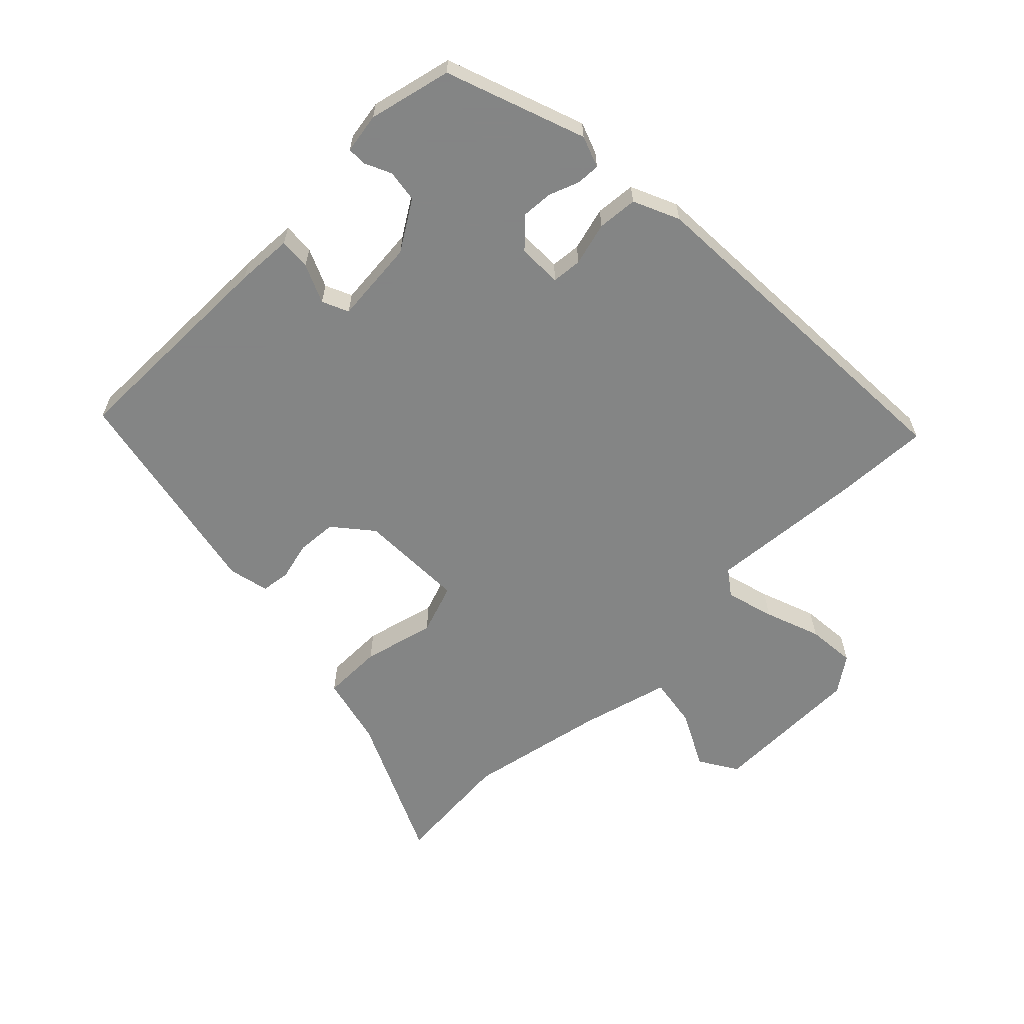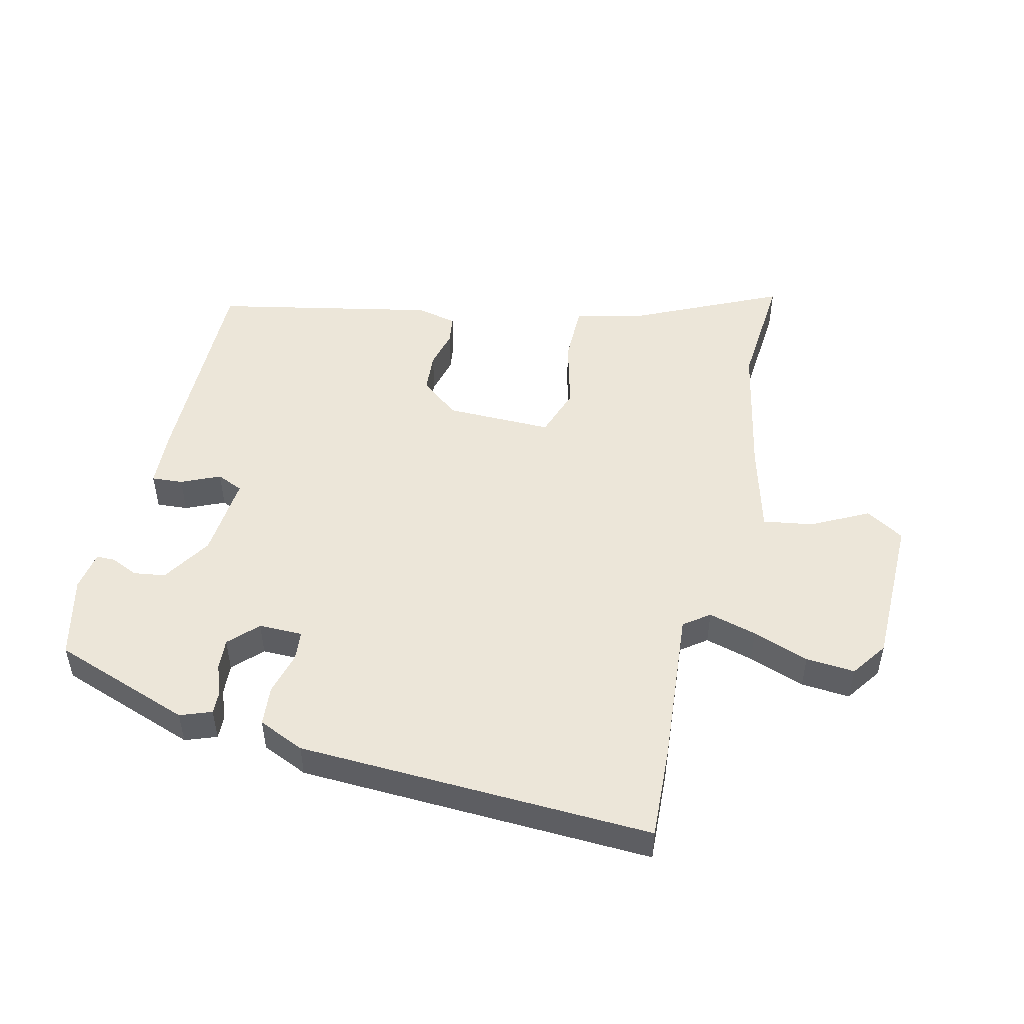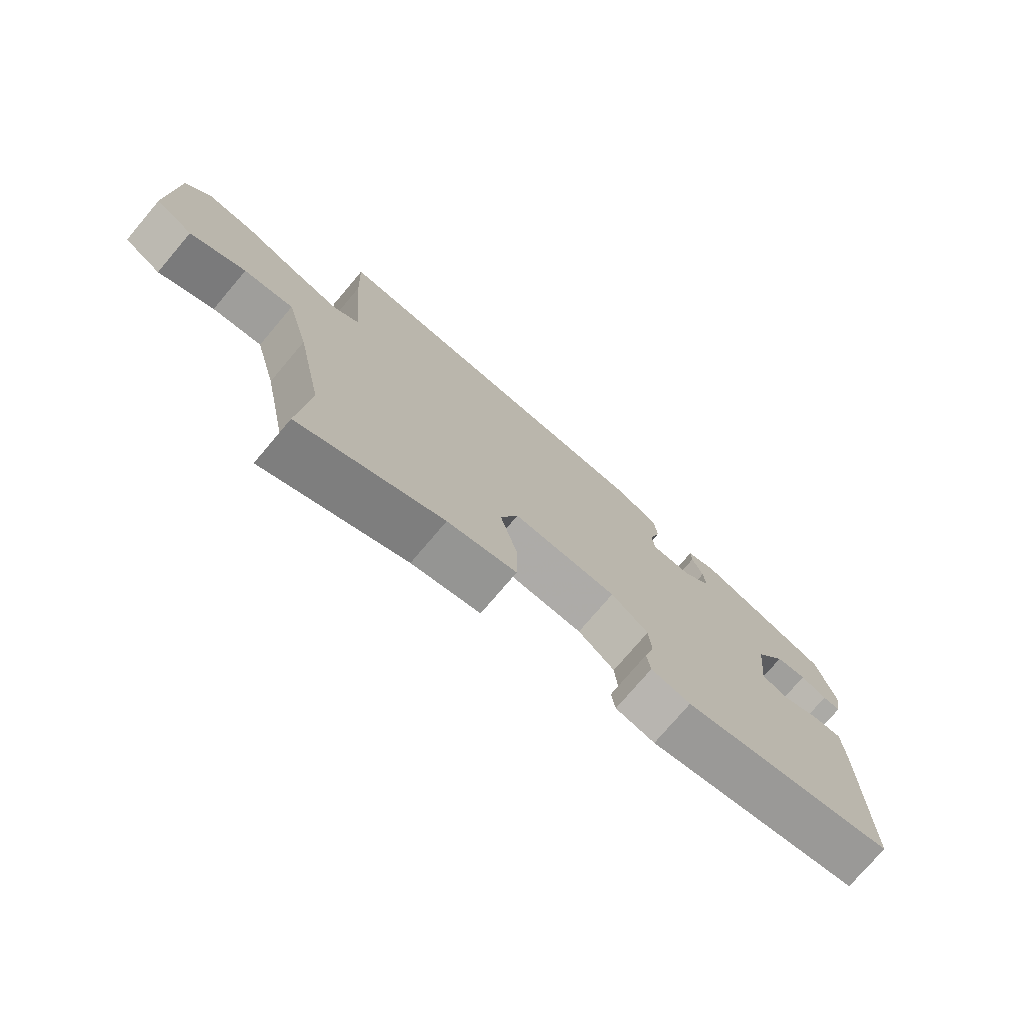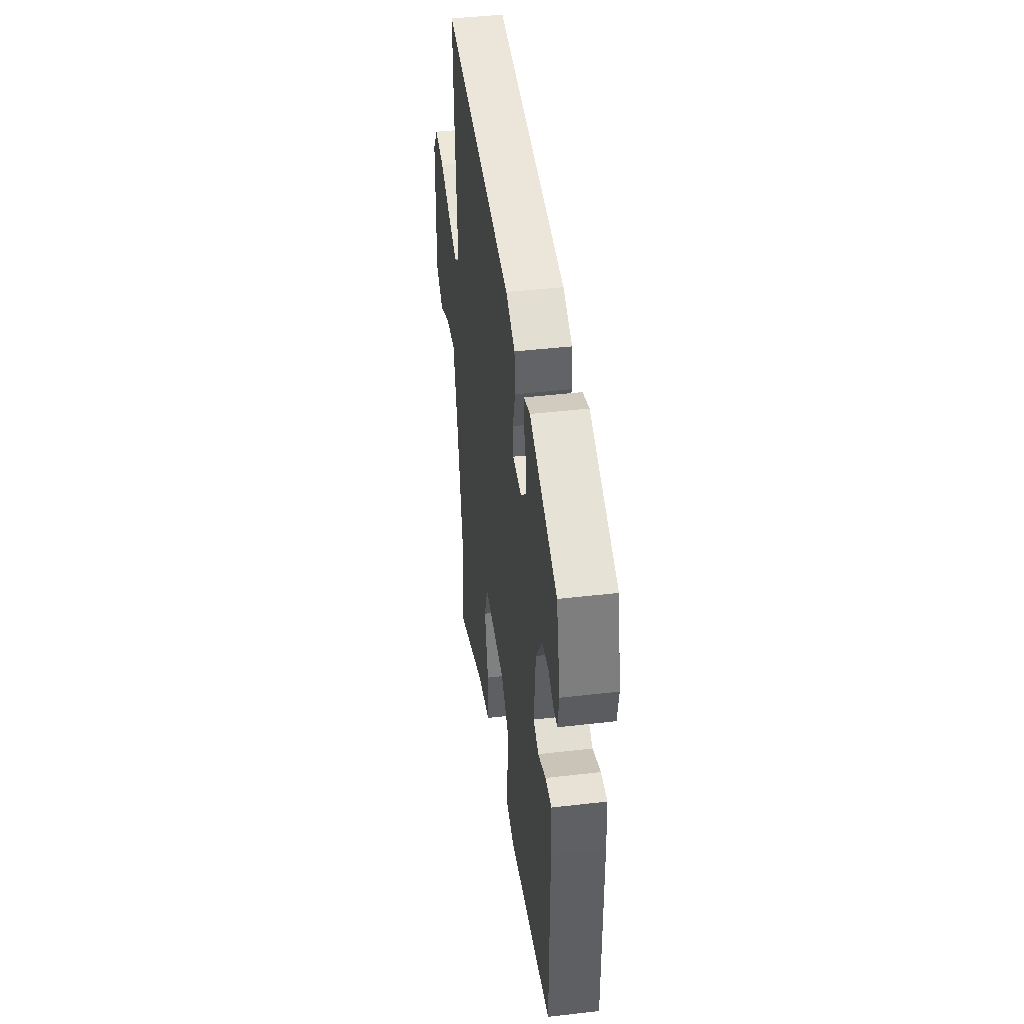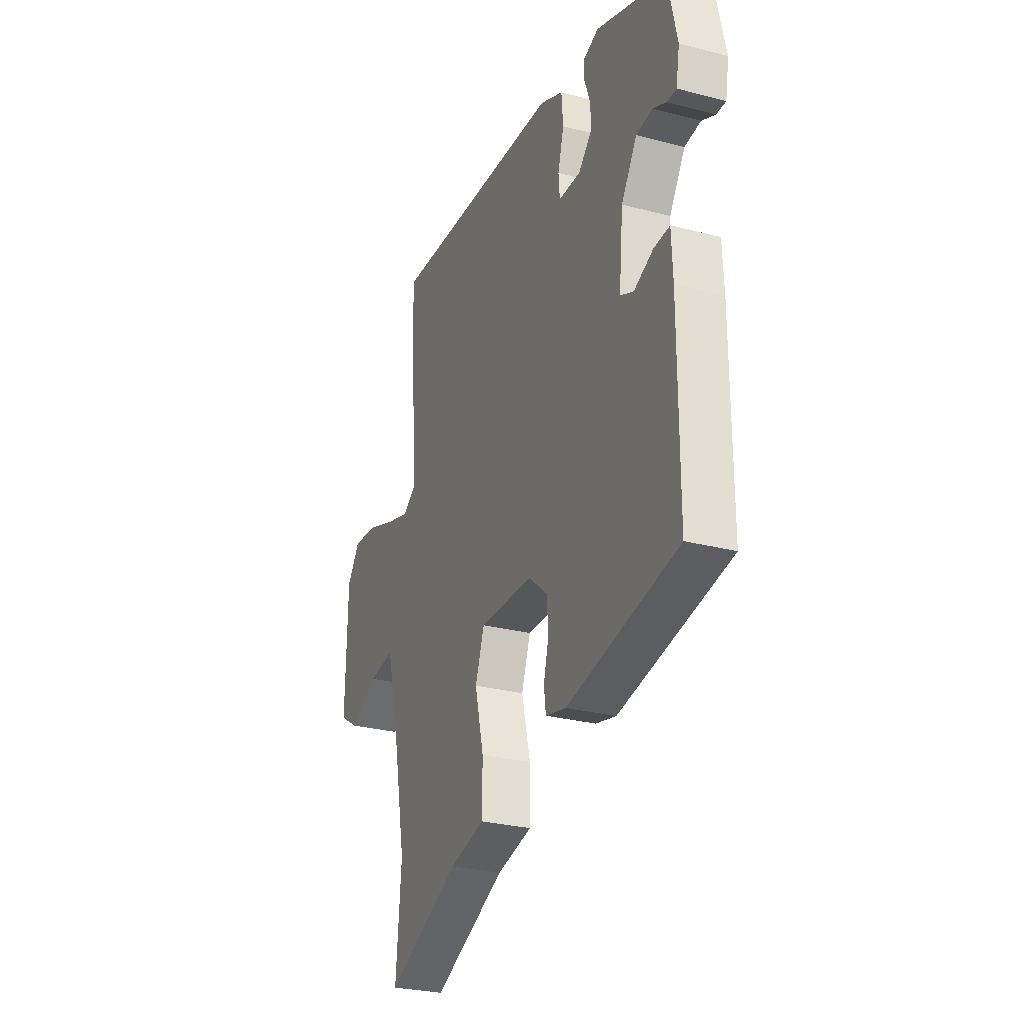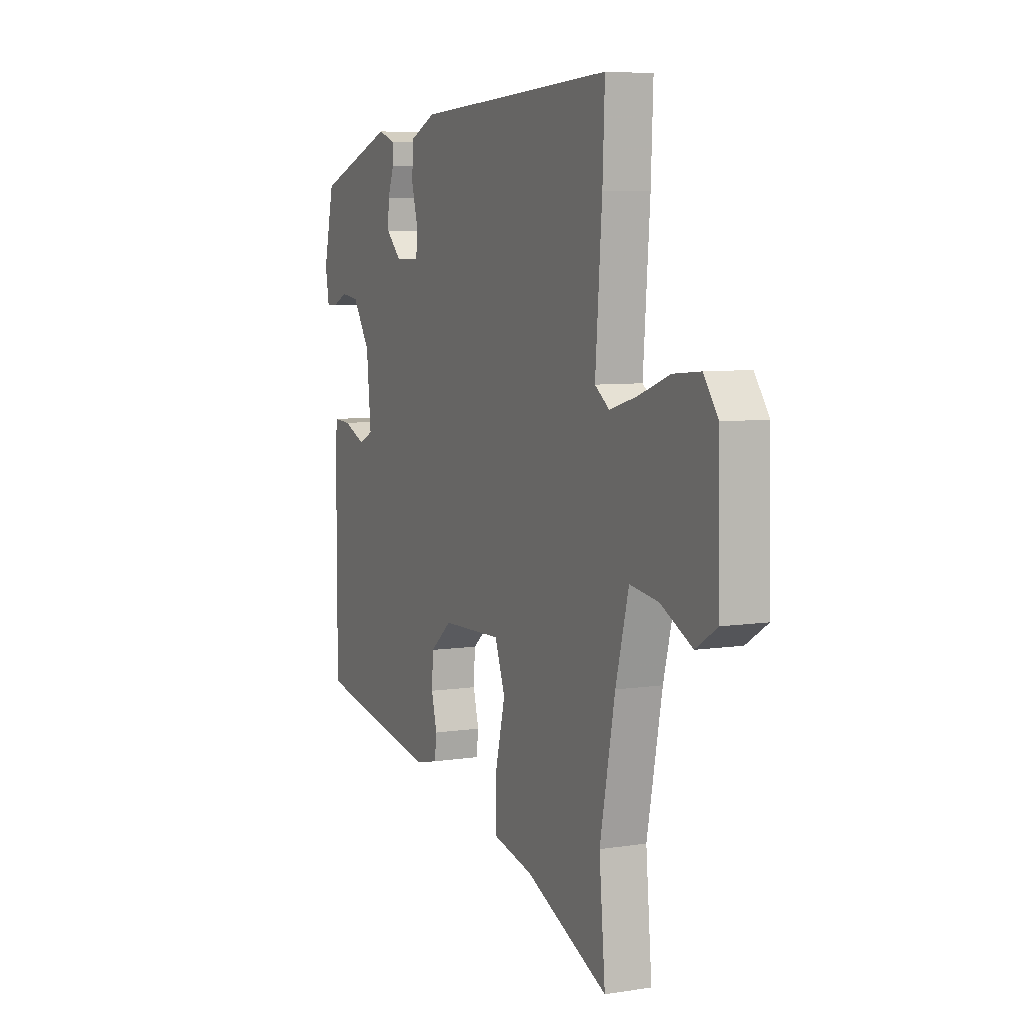
<metadata>
{"format":"obj","ext":"obj","renderer":"f3d","projection":"perspective","resolution":1024,"background":"white","views":[{"elev":-61.6,"azim":-45.8,"up":"+Y"},{"elev":49.5,"azim":12.8,"up":"+Y"},{"elev":-75.8,"azim":139.7,"up":"+Z"},{"elev":44.0,"azim":-97.7,"up":"+Z"},{"elev":-27.8,"azim":-111.7,"up":"+Z"},{"elev":6.6,"azim":65.2,"up":"+Z"}]}
</metadata>
<code>
v 0.502 0.07 0.558
v 0.496 0.07 0.408
v 0.477 0.07 0.158
v 0.518 0.07 0.128
v 0.595 0.07 0.15
v 0.684 0.07 0.183
v 0.762 0.07 0.19
v 0.803 0.07 0.133
v 0.808 0.07 -0.111
v 0.747 0.07 -0.149
v 0.657 0.07 -0.103
v 0.576 0.07 -0.091
v 0.539 0.07 -0.234
v 0.496 0.07 -0.456
v 0.513 0.07 -0.649
v 0.279 0.07 -0.542
v 0.166 0.07 -0.515
v 0.165 0.07 -0.419
v 0.193 0.07 -0.304
v 0.164 0.07 -0.223
v -0.007 0.07 -0.227
v -0.068 0.07 -0.278
v -0.072 0.07 -0.342
v -0.056 0.07 -0.404
v -0.062 0.07 -0.45
v -0.127 0.07 -0.465
v -0.48 0.07 -0.396
v -0.48 0.07 -0.043
v -0.476 0.07 0.047
v -0.426 0.07 0.044
v -0.364 0.07 0.017
v -0.322 0.07 0.036
v -0.335 0.07 0.17
v -0.385 0.07 0.248
v -0.436 0.07 0.255
v -0.479 0.07 0.235
v -0.509 0.07 0.235
v -0.52 0.07 0.299
v -0.49 0.07 0.431
v -0.269 0.07 0.512
v -0.219 0.07 0.494
v -0.22 0.07 0.457
v -0.238 0.07 0.408
v -0.241 0.07 0.358
v -0.197 0.07 0.314
v -0.127 0.07 0.315
v -0.123 0.07 0.363
v -0.142 0.07 0.432
v -0.137 0.07 0.496
v -0.064 0.07 0.529
v 0.502 0 0.558
v 0.496 0 0.408
v 0.477 0 0.158
v 0.518 0 0.128
v 0.595 0 0.15
v 0.684 0 0.183
v 0.762 0 0.19
v 0.803 0 0.133
v 0.808 0 -0.111
v 0.747 0 -0.149
v 0.657 0 -0.103
v 0.576 0 -0.091
v 0.539 0 -0.234
v 0.496 0 -0.456
v 0.513 0 -0.649
v 0.279 0 -0.542
v 0.166 0 -0.515
v 0.165 0 -0.419
v 0.193 0 -0.304
v 0.164 0 -0.223
v -0.007 0 -0.227
v -0.068 0 -0.278
v -0.072 0 -0.342
v -0.056 0 -0.404
v -0.062 0 -0.45
v -0.127 0 -0.465
v -0.48 0 -0.396
v -0.48 0 -0.043
v -0.476 0 0.047
v -0.426 0 0.044
v -0.364 0 0.017
v -0.322 0 0.036
v -0.335 0 0.17
v -0.385 0 0.248
v -0.436 0 0.255
v -0.479 0 0.235
v -0.509 0 0.235
v -0.52 0 0.299
v -0.49 0 0.431
v -0.269 0 0.512
v -0.219 0 0.494
v -0.22 0 0.457
v -0.238 0 0.408
v -0.241 0 0.358
v -0.197 0 0.314
v -0.127 0 0.315
v -0.123 0 0.363
v -0.142 0 0.432
v -0.137 0 0.496
v -0.064 0 0.529
f 47 48 49 50
f 46 47 50 1
f 40 41 42 43
f 40 43 44
f 39 40 44
f 38 39 44 45
f 35 36 37 38
f 34 35 38 45
f 28 29 30 31
f 28 31 32
f 27 28 32
f 26 27 32
f 23 24 25 26
f 22 23 26 32
f 21 22 32 33
f 16 17 18 19
f 14 15 16 19
f 13 14 19 20
f 12 13 20
f 8 9 10 11
f 8 11 12
f 5 6 7 8
f 4 5 8 12
f 3 4 12 20
f 46 1 2 3
f 33 34 45 46
f 21 33 46
f 3 20 21 46
f 100 99 98 97
f 51 100 97 96
f 93 92 91 90
f 94 93 90
f 94 90 89
f 95 94 89 88
f 88 87 86 85
f 95 88 85 84
f 81 80 79 78
f 82 81 78
f 82 78 77
f 82 77 76
f 76 75 74 73
f 82 76 73 72
f 83 82 72 71
f 69 68 67 66
f 69 66 65 64
f 70 69 64 63
f 70 63 62
f 61 60 59 58
f 62 61 58
f 58 57 56 55
f 62 58 55 54
f 70 62 54 53
f 53 52 51 96
f 96 95 84 83
f 96 83 71
f 96 71 70 53
f 1 51 52 2
f 2 52 53 3
f 3 53 54 4
f 4 54 55 5
f 5 55 56 6
f 6 56 57 7
f 7 57 58 8
f 8 58 59 9
f 9 59 60 10
f 10 60 61 11
f 11 61 62 12
f 12 62 63 13
f 13 63 64 14
f 14 64 65 15
f 15 65 66 16
f 16 66 67 17
f 17 67 68 18
f 18 68 69 19
f 19 69 70 20
f 20 70 71 21
f 21 71 72 22
f 22 72 73 23
f 23 73 74 24
f 24 74 75 25
f 25 75 76 26
f 26 76 77 27
f 27 77 78 28
f 28 78 79 29
f 29 79 80 30
f 30 80 81 31
f 31 81 82 32
f 32 82 83 33
f 33 83 84 34
f 34 84 85 35
f 35 85 86 36
f 36 86 87 37
f 37 87 88 38
f 38 88 89 39
f 39 89 90 40
f 40 90 91 41
f 41 91 92 42
f 42 92 93 43
f 43 93 94 44
f 44 94 95 45
f 45 95 96 46
f 46 96 97 47
f 47 97 98 48
f 48 98 99 49
f 49 99 100 50
f 50 100 51 1

</code>
